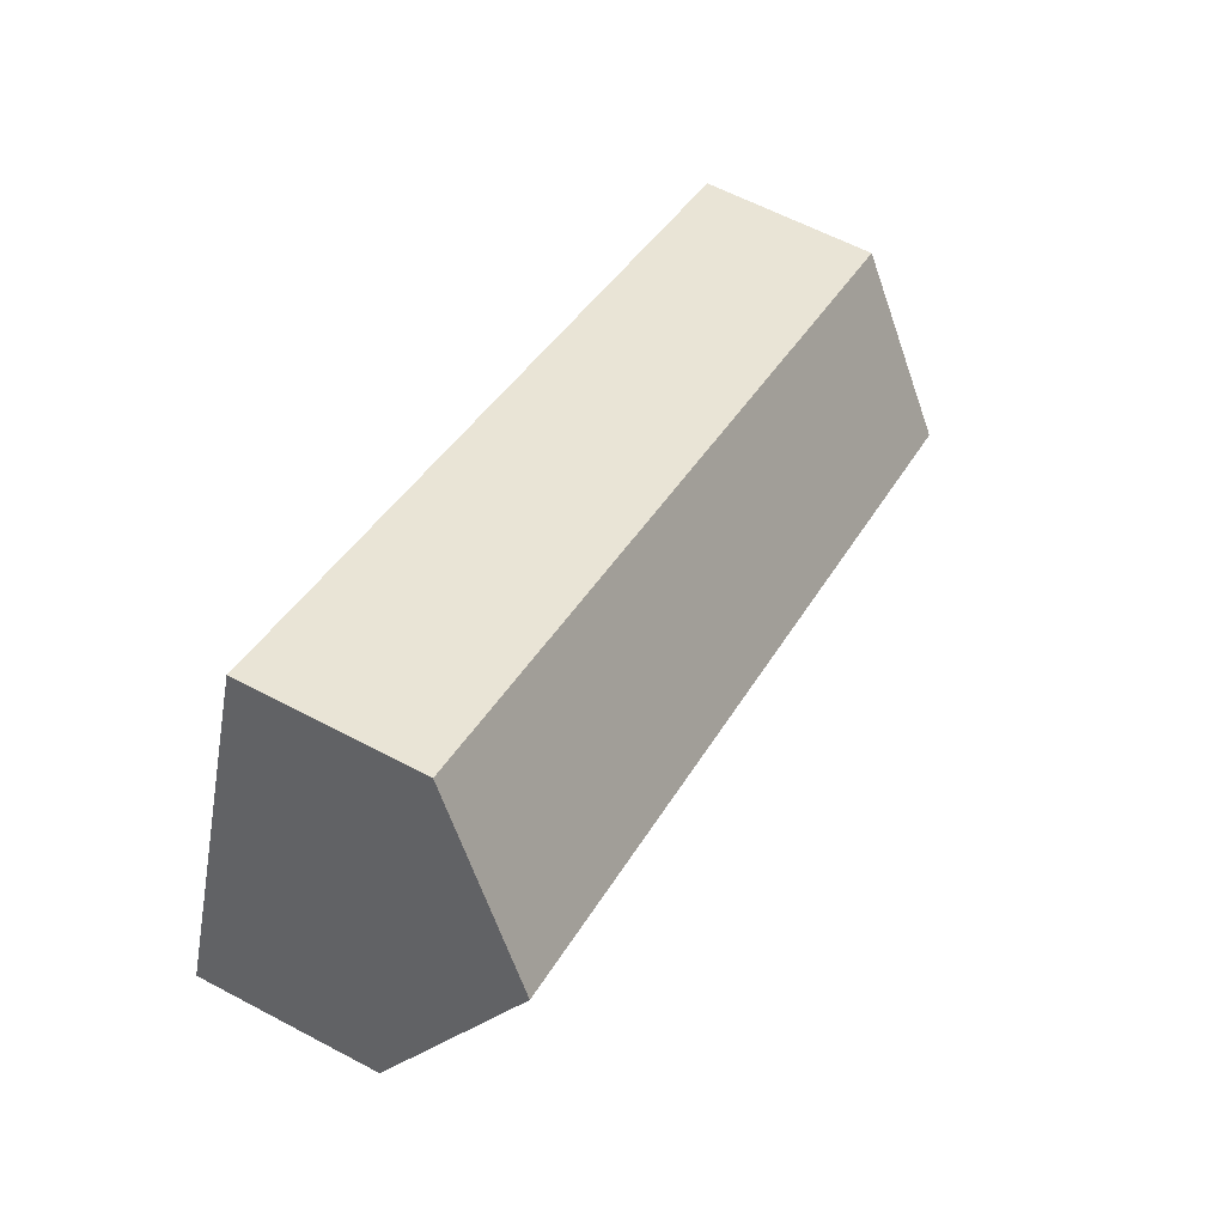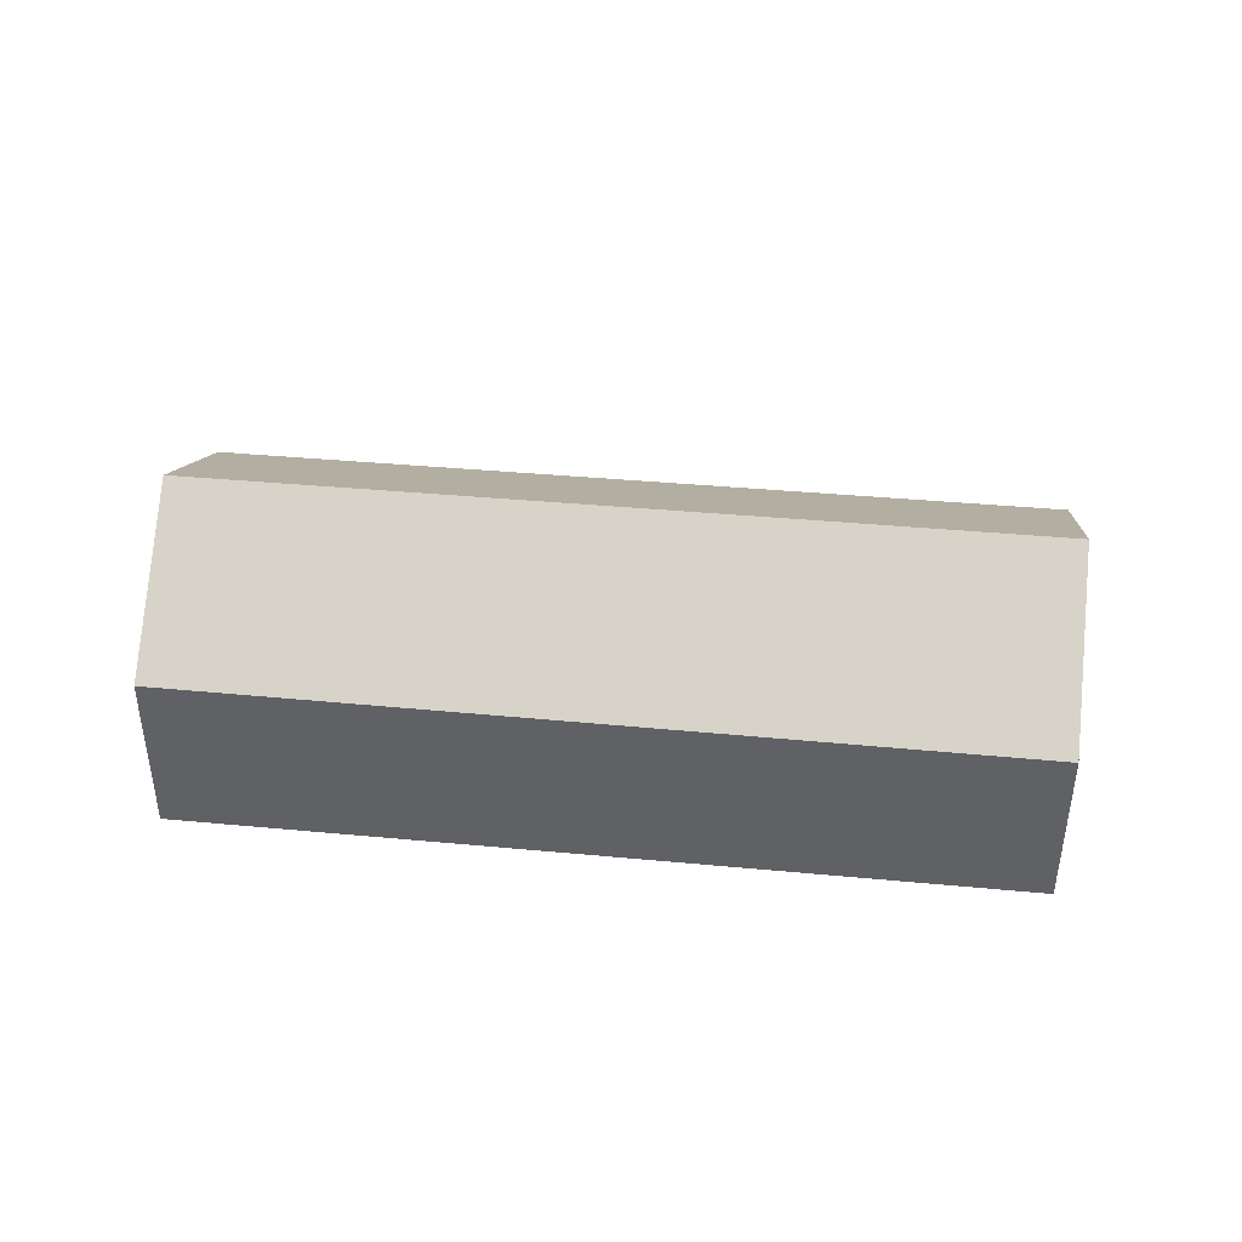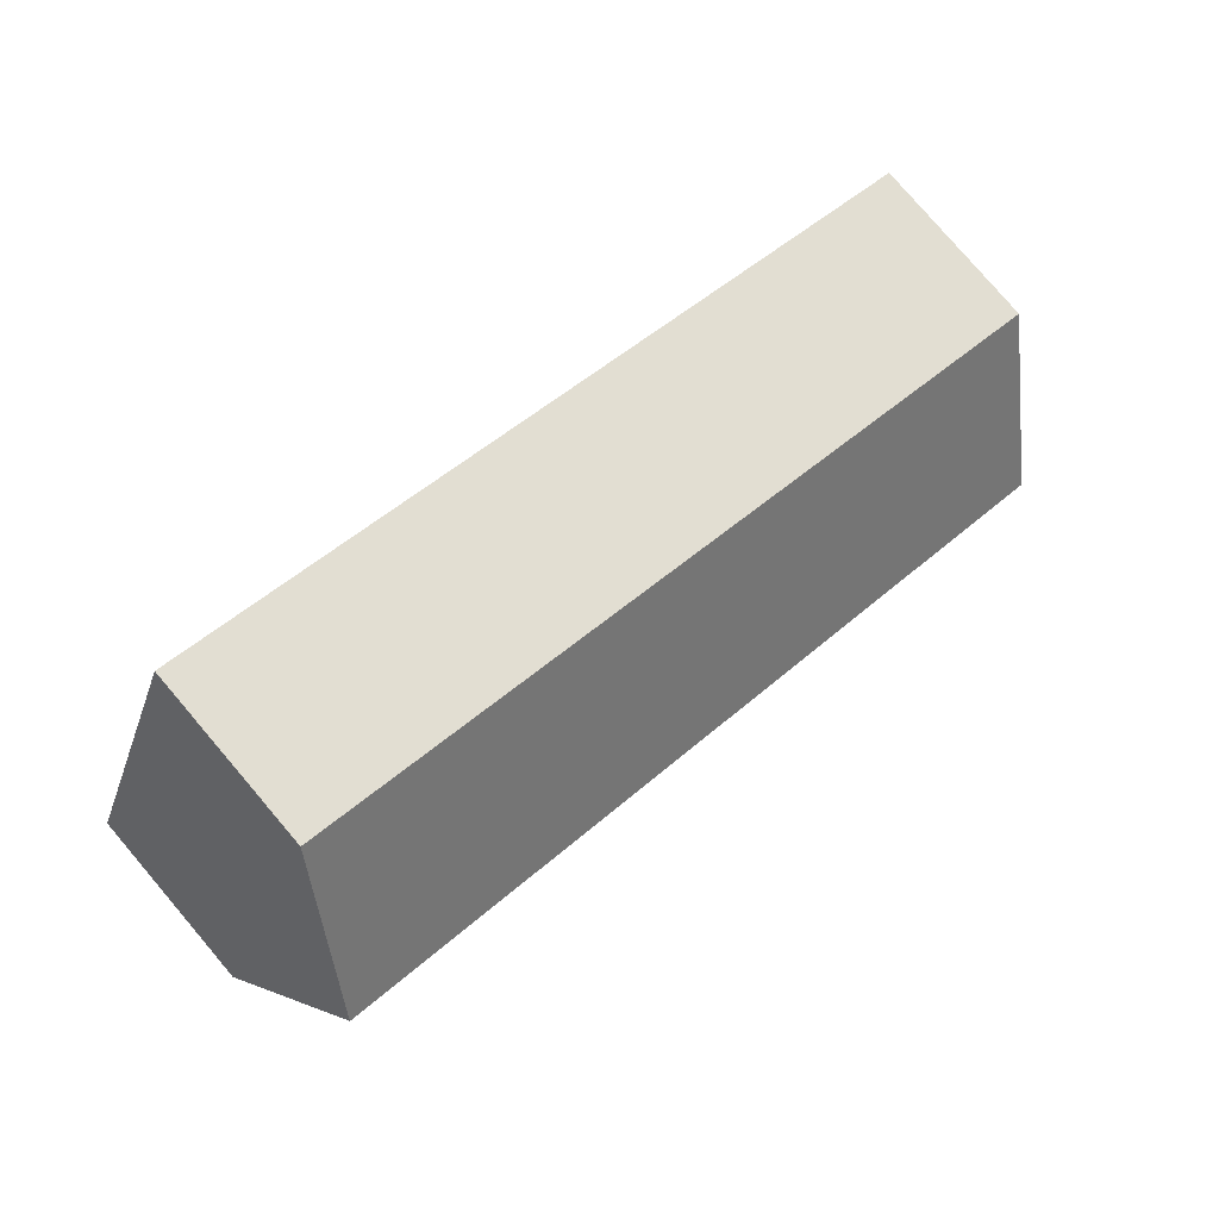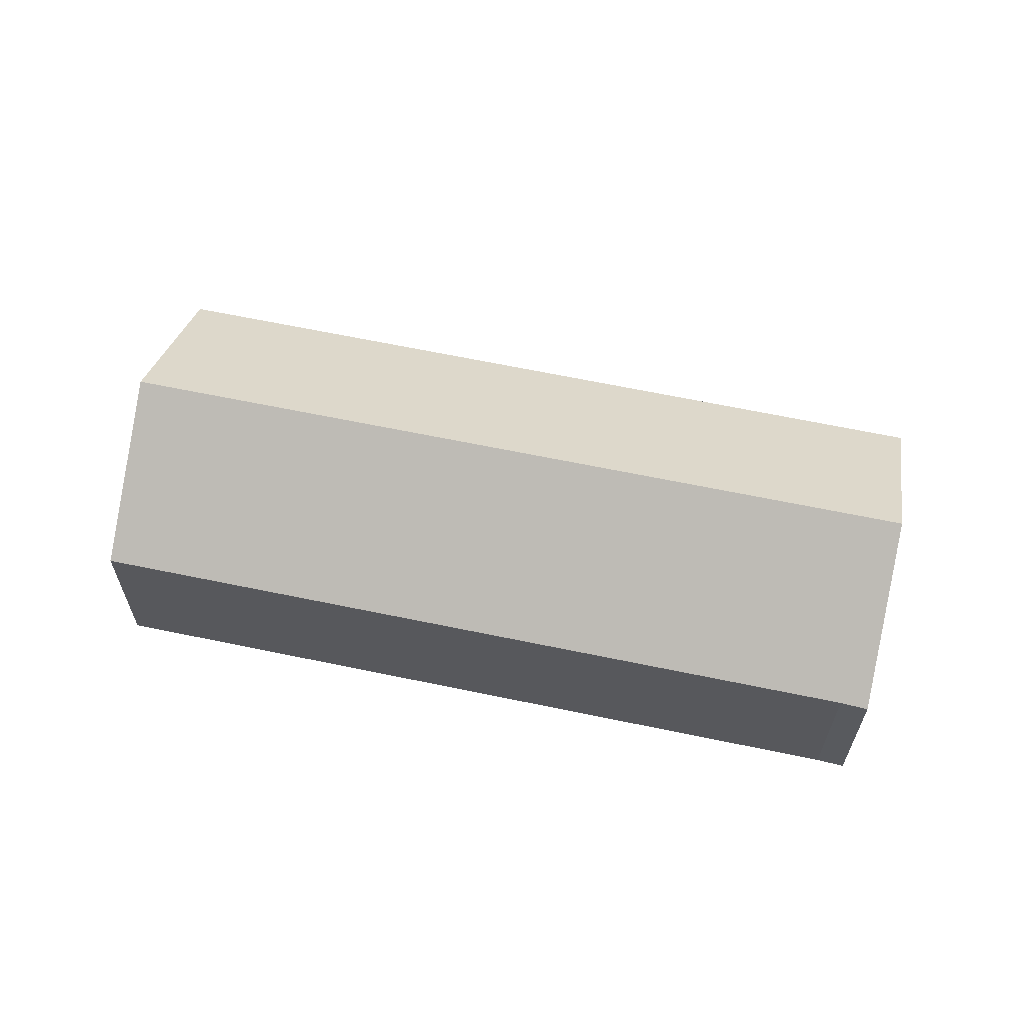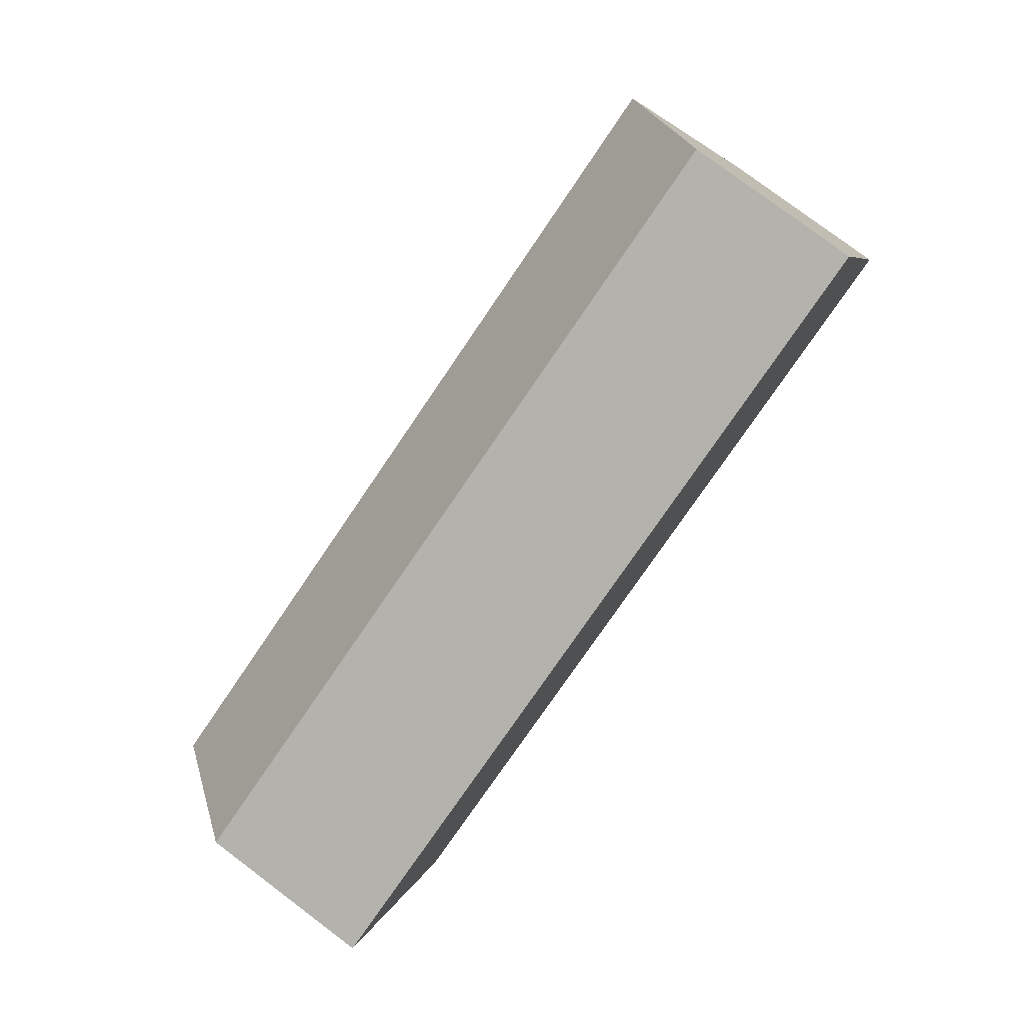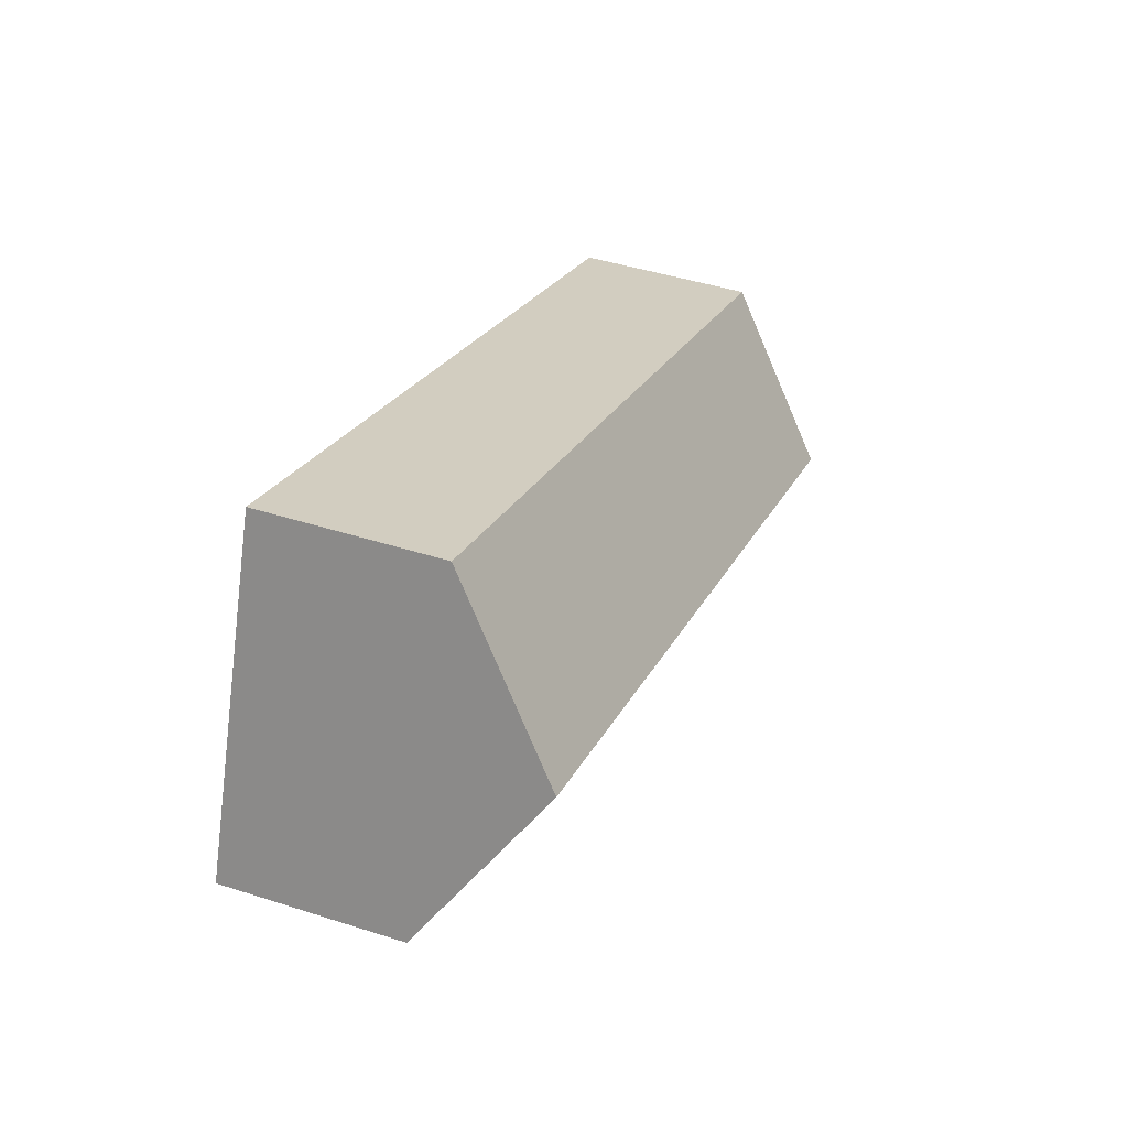
<metadata>
{"format":"obj","ext":"obj","renderer":"f3d","projection":"perspective","resolution":1024,"background":"white","views":[{"elev":61.4,"azim":118.3,"up":"+Z"},{"elev":42.5,"azim":-14.9,"up":"+Y"},{"elev":79.3,"azim":139.5,"up":"+Z"},{"elev":62.3,"azim":171.0,"up":"+Y"},{"elev":78.9,"azim":-53.1,"up":"+Z"},{"elev":44.2,"azim":110.6,"up":"+Z"}]}
</metadata>
<code>
v  26.84 5.141 -0.447
v  1.736 8.326 -4.699
v  24.98 8.325 4.267
v  17.95 5.149 -3.862
v  4.286 5.16 -9.112
v  3.581 5.144 -9.412
v  3.492 5.141 -9.45
v  0 5.177 3.17e-16
v  23.12 5.116 9.018
v  3.492 5.786e-16 -9.45
v  1.736 2.877e-16 -4.699
v  0 0 0
v  23.12 -5.522e-16 9.018
v  24.98 -2.613e-16 4.267
v  26.84 2.737e-17 -0.447
v  3.581 5.763e-16 -9.412
v  17.95 2.365e-16 -3.862
v  4.286 5.579e-16 -9.112
g defaultobject
f 1 2 3
f 2 1 4
f 2 4 5
f 2 5 6
f 2 6 7
f 8 3 2
f 3 8 9
f 10 2 7
f 2 10 8
f 8 10 11
f 8 11 12
f 12 9 8
f 9 12 13
f 13 3 9
f 3 13 1
f 1 13 14
f 1 14 15
f 16 7 6
f 7 16 10
f 15 4 1
f 4 15 17
f 4 17 5
f 5 17 18
f 18 6 5
f 6 18 16
f 12 14 13
f 14 12 11
f 14 11 15
f 15 11 18
f 18 11 16
f 16 11 10
f 15 18 17

</code>
